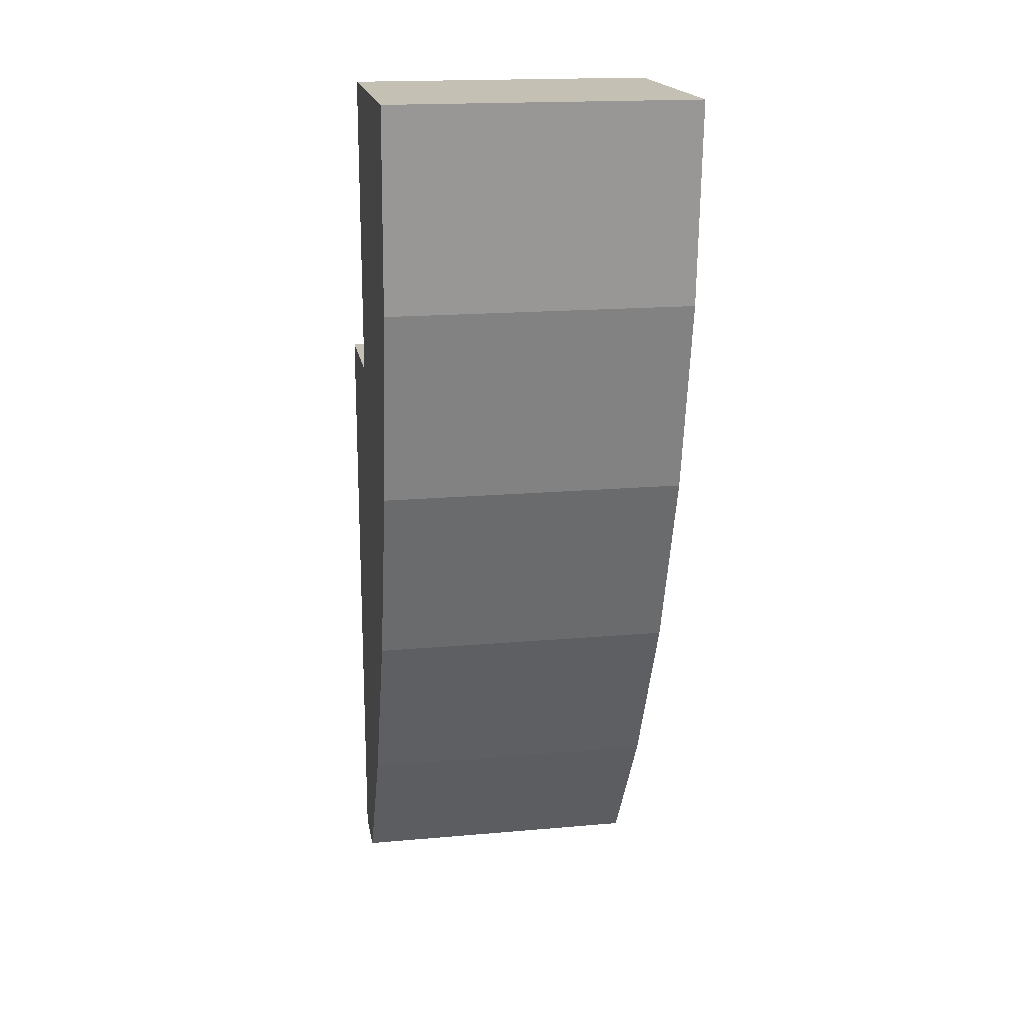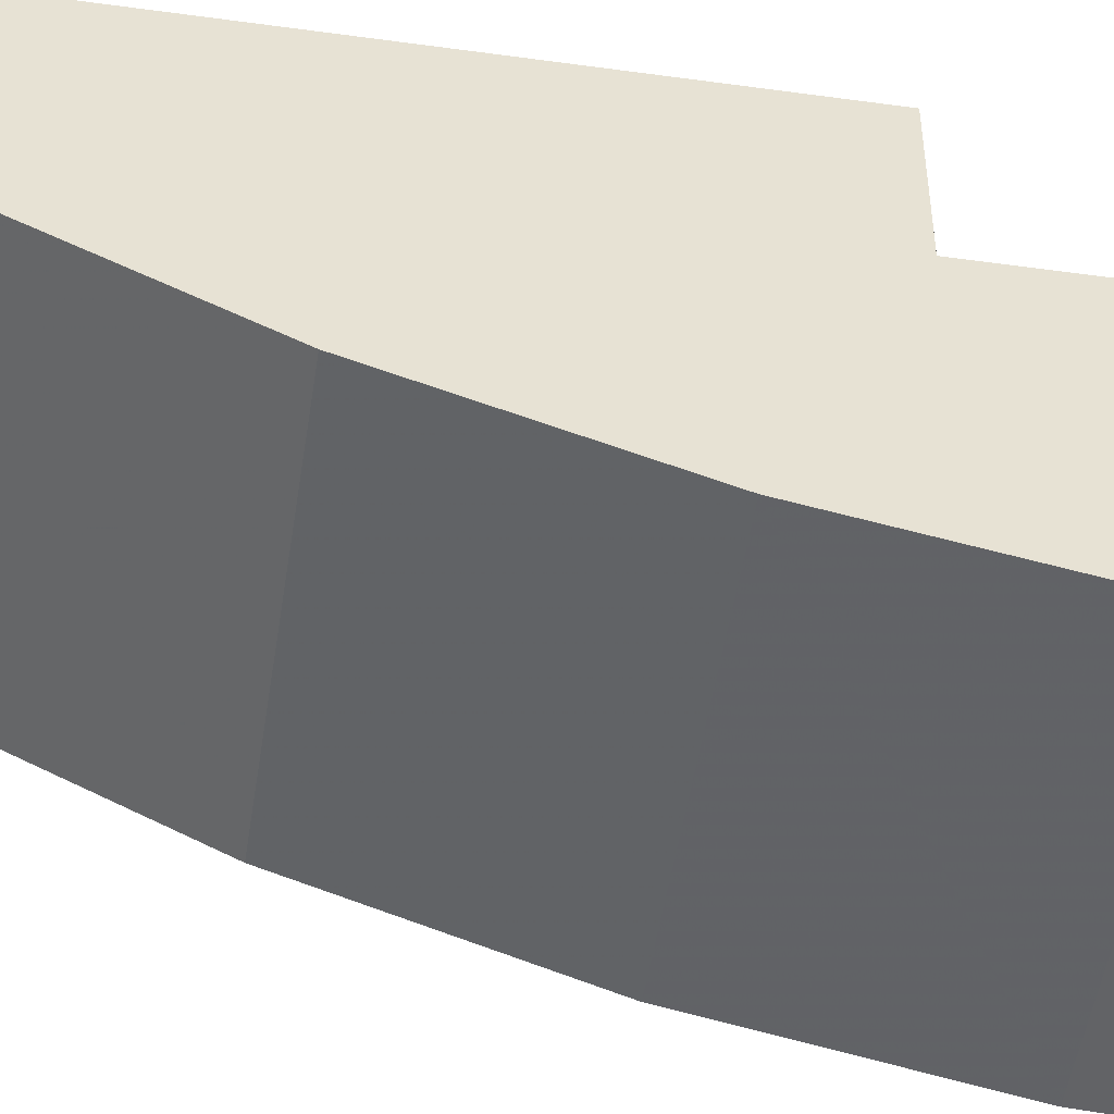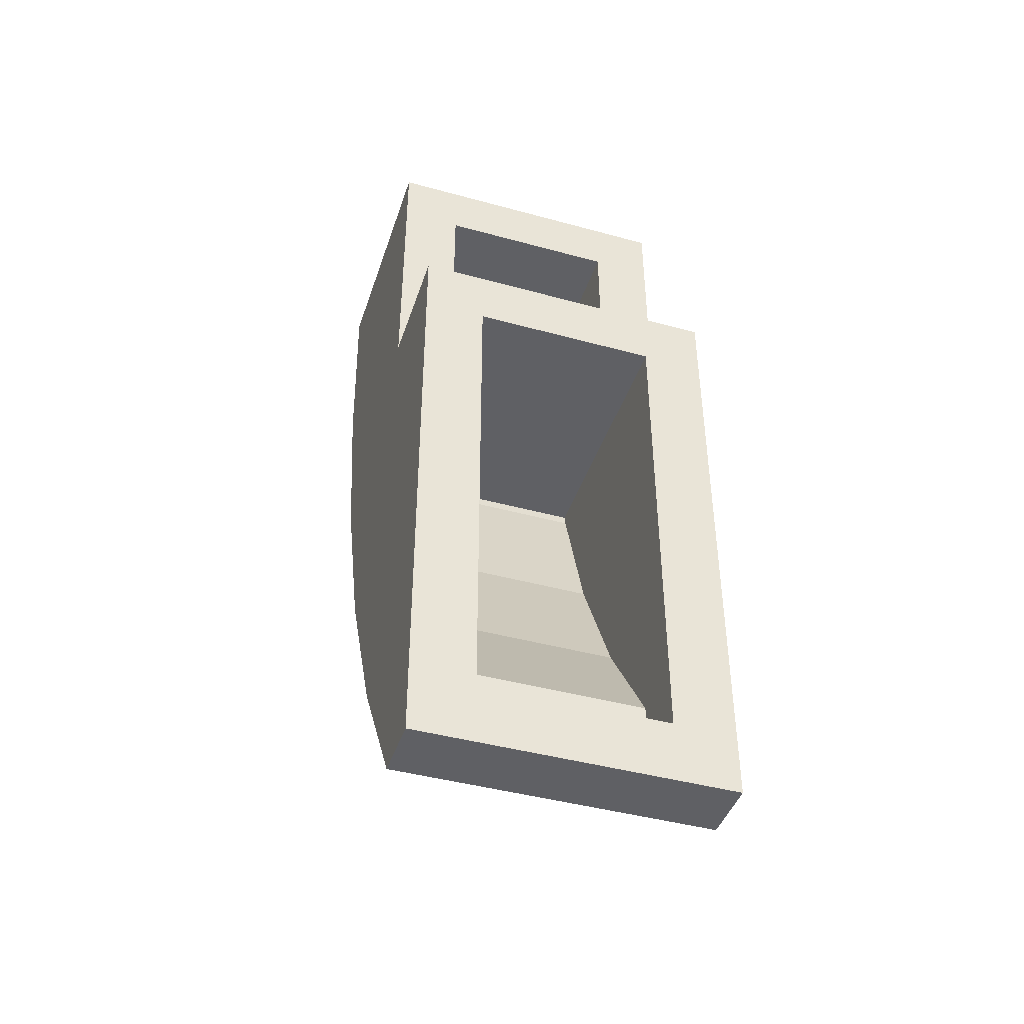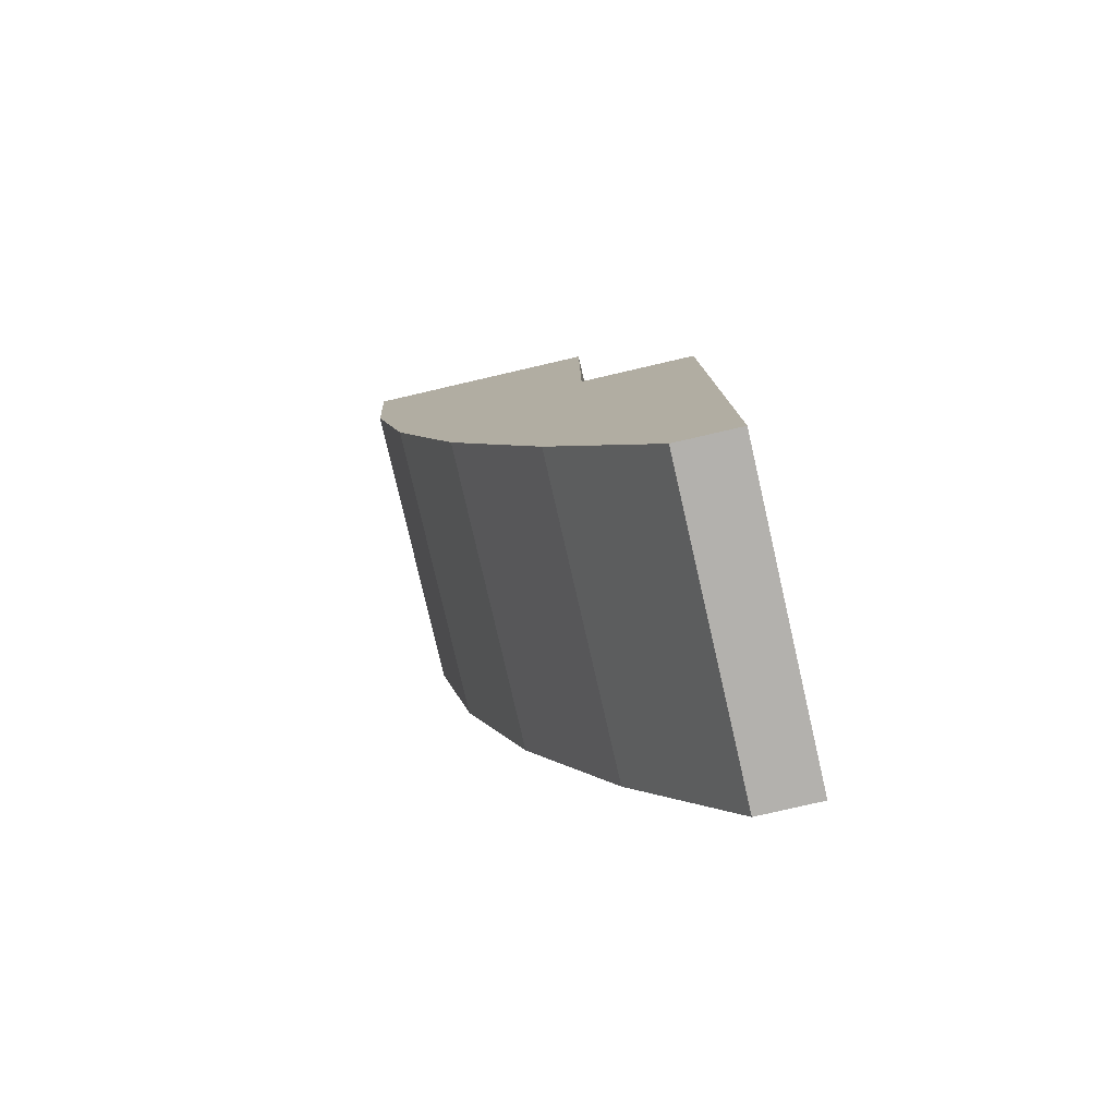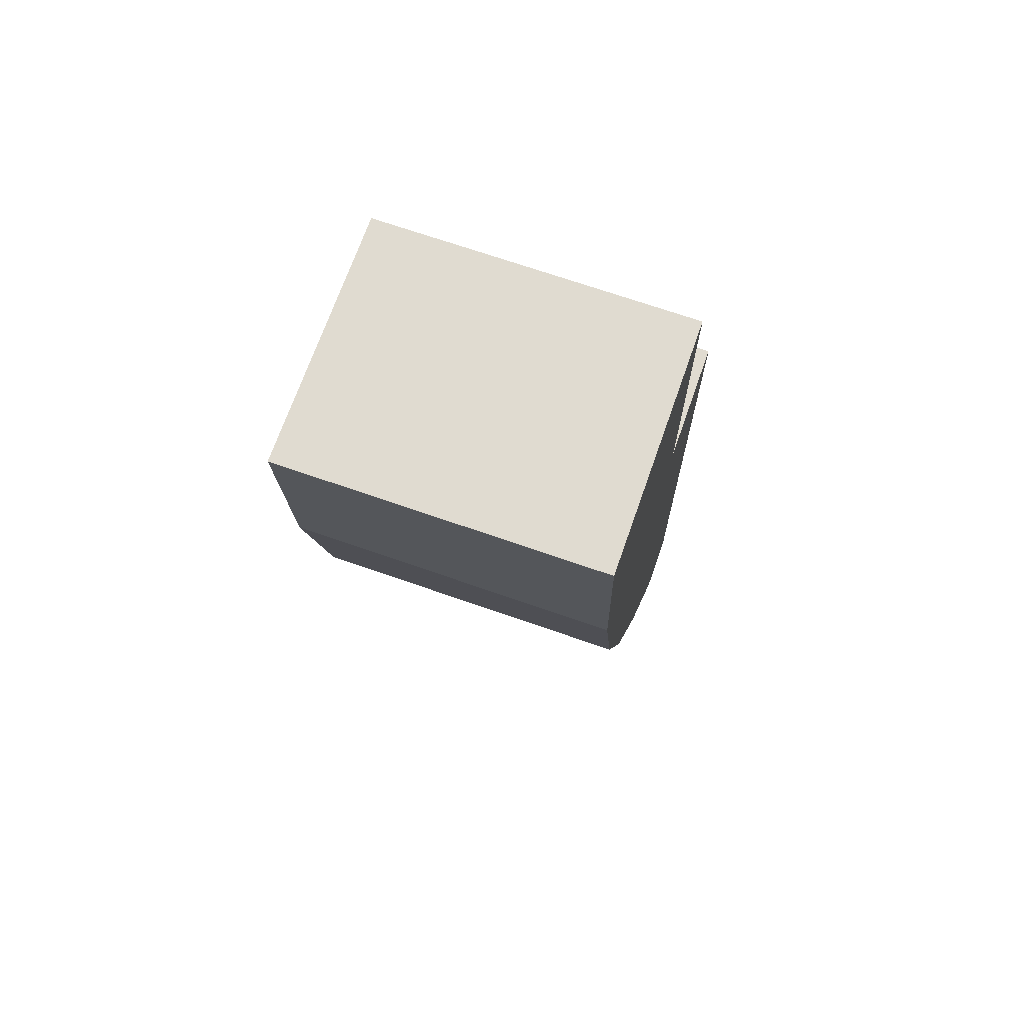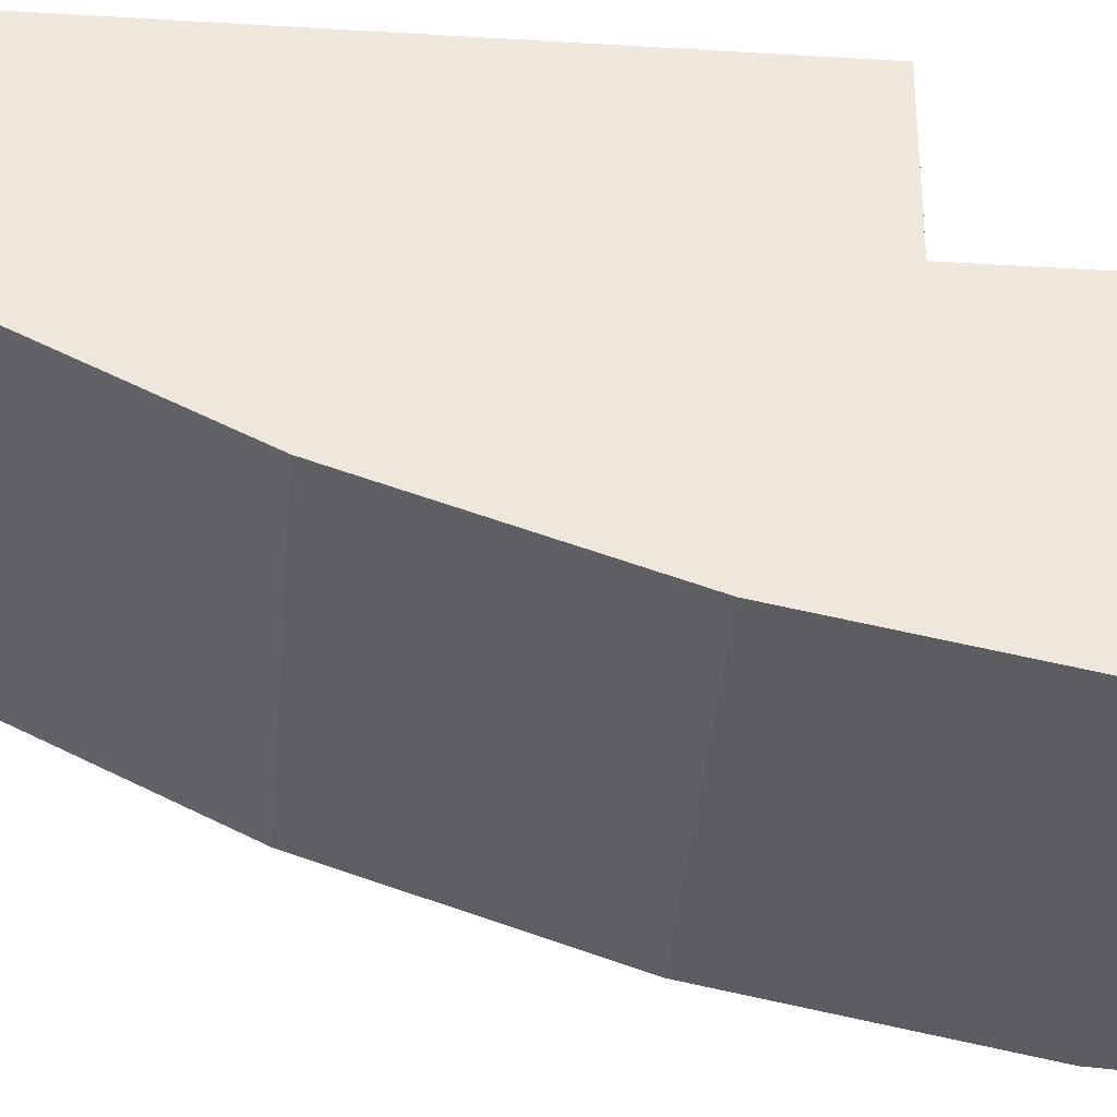
<metadata>
{"format":"obj","ext":"obj","renderer":"f3d","projection":"perspective","resolution":1024,"background":"white","views":[{"elev":18.2,"azim":-9.7,"up":"+Z"},{"elev":-50.7,"azim":-98.6,"up":"+Y"},{"elev":-43.4,"azim":162.1,"up":"+Z"},{"elev":-79.2,"azim":103.0,"up":"+Z"},{"elev":69.9,"azim":19.3,"up":"+Z"},{"elev":-37.0,"azim":-94.6,"up":"+Y"}]}
</metadata>
<code>
v 0.5 1 0.5
v 0.5 1.2 0.5
v -0.5 1.2 0.5
v -0.5 1 0.5
v 0.5 1 -1.5
v 0.5 1.2 -1.5
v 0.5 1.2 0.5
v 0.5 1 0.5
v -0.5 1 -1.5
v -0.5 1.2 -1.5
v 0.5 1.2 -1.5
v 0.5 1 -1.5
v -0.5 1 0.5
v -0.5 1.2 0.5
v -0.5 1.2 -1.5
v -0.5 1 -1.5
v 0.3 1 0.3
v 0.3 1.2 0.3
v -0.3 1.2 0.3
v -0.3 1 0.3
v 0.3 1 -1.3
v 0.3 1.2 -1.3
v 0.3 1.2 0.3
v 0.3 1 0.3
v -0.3 1 -1.3
v -0.3 1.2 -1.3
v 0.3 1.2 -1.3
v 0.3 1 -1.3
v -0.3 1 0.3
v -0.3 1.2 0.3
v -0.3 1.2 -1.3
v -0.3 1 -1.3
v -0.5 0.8 0.5
v 0.5 0.8 0.5
v 0.5 1 0.5
v -0.5 1 0.5
v -0.3 0.2896 0.5
v -0.3 0.8 0.5
v -0.05 0.8 0.5
v -0.05 0.2896 0.5
v 0.05 0.2896 0.5
v 0.05 0.8 0.5
v 0.3 0.8 0.5
v 0.3 0.2896 0.5
v -0.3 1 0.3
v -0.3 0.3294 0.3
v 0.3 0.3294 0.3
v 0.3 1 0.3
v -0.5 0.6 0.5
v -0.5 0.6 1.5
v -0.5 0.8 1.5
v -0.5 0.8 0.5
v 0.5 0.6 1.5
v 0.5 0.6 0.5
v 0.5 0.8 0.5
v 0.5 0.8 1.5
v -0.5 0 1.5
v 0.5 0 1.5
v 0.5 0.8 1.5
v -0.5 0.8 1.5
v 0.3 0.2 1.3
v -0.3 0.2 1.3
v -0.3 0.8 1.3
v 0.3 0.8 1.3
v 0.3 1 -1.3
v -0.3 1 -1.3
v -0.3 1 -1.1
v 0.3 1 -1.1
v 0.3 0.2 1.3
v 0.3 0.2344 0.778
v -0.3 0.2344 0.778
v -0.3 0.2 1.3
v 0.3 0.2344 0.778
v 0.3 0.2499 0.7
v -0.3 0.2499 0.7
v -0.3 0.2344 0.778
v 0.3 0.2499 0.7
v 0.3 0.2897 0.5
v 0.05 0.2897 0.5
v 0.05 0.2499 0.7
v -0.05 0.2499 0.7
v -0.05 0.2897 0.5
v -0.3 0.2897 0.5
v -0.3 0.2499 0.7
v 0.3 0.3294 0.3
v 0.3 0.3364 0.2648
v -0.3 0.3364 0.2648
v -0.3 0.3294 0.3
v 0.3 0.3364 0.2648
v 0.3 0.5044 -0.2308
v -0.3 0.5044 -0.2308
v -0.3 0.3364 0.2648
v 0.3 0.5044 -0.2308
v 0.3 0.736 -0.7
v -0.3 0.736 -0.7
v -0.3 0.5044 -0.2308
v 0.3 0.736 -0.7
v 0.3 1 -1.1
v -0.3 1 -1.1
v -0.3 0.736 -0.7
v -0.3 0.2 1.3
v -0.3 0.2344 0.778
v -0.3 0.2897 0.5
v -0.3 0.8 1.3
v -0.3 0.2897 0.5
v -0.3 0.8 0.5
v -0.3 0.8 1.3
v 0.3 0.2 1.3
v 0.3 0.8 1.3
v 0.3 0.2897 0.5
v 0.3 0.2344 0.778
v 0.3 0.2897 0.5
v 0.3 0.8 1.3
v 0.3 0.8 0.5
v -0.3 0.8 0.5
v -0.5 0.8 0.5
v -0.5 0.8 1.5
v -0.3 0.8 1.3
v 0.3 0.8 0.5
v 0.3 0.8 1.3
v 0.5 0.8 1.5
v 0.5 0.8 0.5
v 0.5 0.8 1.5
v 0.3 0.8 1.3
v -0.3 0.8 1.3
v -0.5 0.8 1.5
v 0.3 0.3294 0.3
v 0.3 1 0.3
v 0.3 0.5044 -0.2308
v 0.3 0.3364 0.2648
v 0.3 0.5044 -0.2308
v 0.3 1 0.3
v 0.3 1 -1.1
v 0.3 0.736 -0.7
v -0.3 0.3294 0.3
v -0.3 0.3364 0.2648
v -0.3 0.5044 -0.2308
v -0.3 1 0.3
v -0.3 0.5044 -0.2308
v -0.3 0.736 -0.7
v -0.3 1 -1.1
v -0.3 1 0.3
v -0.3 1.2 -1.3
v -0.5 1.2 -1.5
v -0.5 1.2 0.5
v -0.3 1.2 0.3
v 0.3 1.2 -1.3
v 0.3 1.2 0.3
v 0.5 1.2 0.5
v 0.5 1.2 -1.5
v -0.3 1.2 -1.3
v 0.3 1.2 -1.3
v 0.5 1.2 -1.5
v -0.5 1.2 -1.5
v -0.3 1.2 0.3
v -0.5 1.2 0.5
v 0.5 1.2 0.5
v 0.3 1.2 0.3
v 0.05 0.8 0.7
v 0.05 0.8 0.5
v -0.05 0.8 0.5
v -0.05 0.8 0.7
v -0.05 0.8 0.7
v -0.05 0.8 0.5
v -0.05 0.2897 0.5
v -0.05 0.2897 0.7
v 0.05 0.8 0.5
v 0.05 0.8 0.7
v 0.05 0.2897 0.7
v 0.05 0.2897 0.5
v 0.05 0.8 0.7
v -0.05 0.8 0.7
v -0.05 0.2897 0.7
v 0.05 0.2897 0.7
v 0.05 0.2499 0.7
v 0.05 0.2897 0.5
v 0.05 0.2897 0.7
v -0.05 0.2499 0.7
v -0.05 0.2897 0.7
v -0.05 0.2897 0.5
v 0.05 0.2499 0.7
v 0.05 0.2897 0.7
v -0.05 0.2897 0.7
v -0.05 0.2499 0.7
v 0.5 0 1.5
v -0.5 0 1.5
v -0.5 0.043 0.8475
v 0.5 0.043 0.8475
v 0.5 0.043 0.8475
v -0.5 0.043 0.8475
v -0.5 0.1705 0.206
v 0.5 0.1705 0.206
v 0.5 0.1705 0.206
v -0.5 0.1705 0.206
v -0.5 0.3805 -0.4135
v 0.5 0.3805 -0.4135
v 0.5 0.3805 -0.4135
v -0.5 0.3805 -0.4135
v -0.5 0.67 -1
v 0.5 0.67 -1
v 0.5 0.67 -1
v -0.5 0.67 -1
v -0.5 1 -1.5
v 0.5 1 -1.5
v 0.5 0.6 0.5
v 0.5 1 -1.5
v 0.5 1 0.5
v 0.5 0.6 0.5
v 0.5 0.3805 -0.4135
v 0.5 0.67 -1
v 0.5 1 -1.5
v 0.5 0.6 0.5
v 0.5 0.043 0.8475
v 0.5 0.1705 0.206
v 0.5 0.3805 -0.4135
v 0.5 0.6 0.5
v 0.5 0.6 1.5
v 0.5 0 1.5
v 0.5 0.043 0.8475
v -0.5 0.6 0.5
v -0.5 1 0.5
v -0.5 1 -1.5
v -0.5 0.6 0.5
v -0.5 1 -1.5
v -0.5 0.67 -1
v -0.5 0.3805 -0.4135
v -0.5 0.6 0.5
v -0.5 0.3805 -0.4135
v -0.5 0.1705 0.206
v -0.5 0.043 0.8475
v -0.5 0.6 0.5
v -0.5 0.043 0.8475
v -0.5 0 1.5
v -0.5 0.6 1.5
g mesh3230606
f 1 2 3
f 3 4 1
f 5 6 7
f 7 8 5
f 9 10 11
f 11 12 9
f 13 14 15
f 15 16 13
g mesh3230608
f 17 19 18
f 19 17 20
f 21 23 22
f 23 21 24
f 25 27 26
f 27 25 28
f 29 31 30
f 31 29 32
g mesh3230610
f 33 34 35
f 35 36 33
g mesh3230612
f 37 39 38
f 39 37 40
g mesh3230614
f 41 43 42
f 43 41 44
g mesh3230616
f 45 47 46
f 47 45 48
g mesh3230618
f 49 50 51
f 51 52 49
g mesh3230620
f 53 54 55
f 55 56 53
g mesh3230622
f 57 58 59
f 59 60 57
g mesh3230624
f 61 62 63
f 63 64 61
g mesh3230626
f 65 66 67
f 67 68 65
f 69 70 71
f 71 72 69
f 73 74 75
f 75 76 73
f 77 78 79
f 79 80 77
f 81 82 83
f 83 84 81
f 85 86 87
f 87 88 85
f 89 90 91
f 91 92 89
f 93 94 95
f 95 96 93
f 97 98 99
f 99 100 97
f 101 102 103
f 103 104 101
f 105 106 107
f 108 109 110
f 110 111 108
f 112 113 114
f 115 116 117
f 117 118 115
f 119 120 121
f 121 122 119
f 123 124 125
f 125 126 123
f 127 128 129
f 129 130 127
f 131 132 133
f 133 134 131
f 135 136 137
f 137 138 135
f 139 140 141
f 141 142 139
f 143 144 145
f 145 146 143
f 147 148 149
f 149 150 147
f 151 152 153
f 153 154 151
f 155 156 157
f 157 158 155
g mesh3230628
f 159 160 161
f 161 162 159
g mesh3230629
f 163 164 165
f 165 166 163
g mesh3230630
f 167 168 169
f 169 170 167
g mesh3230631
f 171 172 173
f 173 174 171
f 175 176 177
f 178 179 180
g mesh3230633
f 181 182 183
f 183 184 181
f 185 186 187
f 187 188 185
f 189 190 191
f 191 192 189
f 193 194 195
f 195 196 193
f 197 198 199
f 199 200 197
f 201 202 203
f 203 204 201
f 205 206 207
f 208 209 210
f 210 211 208
f 212 213 214
f 214 215 212
f 216 217 218
f 218 219 216
f 220 221 222
f 223 224 225
f 225 226 223
f 227 228 229
f 229 230 227
f 231 232 233
f 233 234 231

</code>
